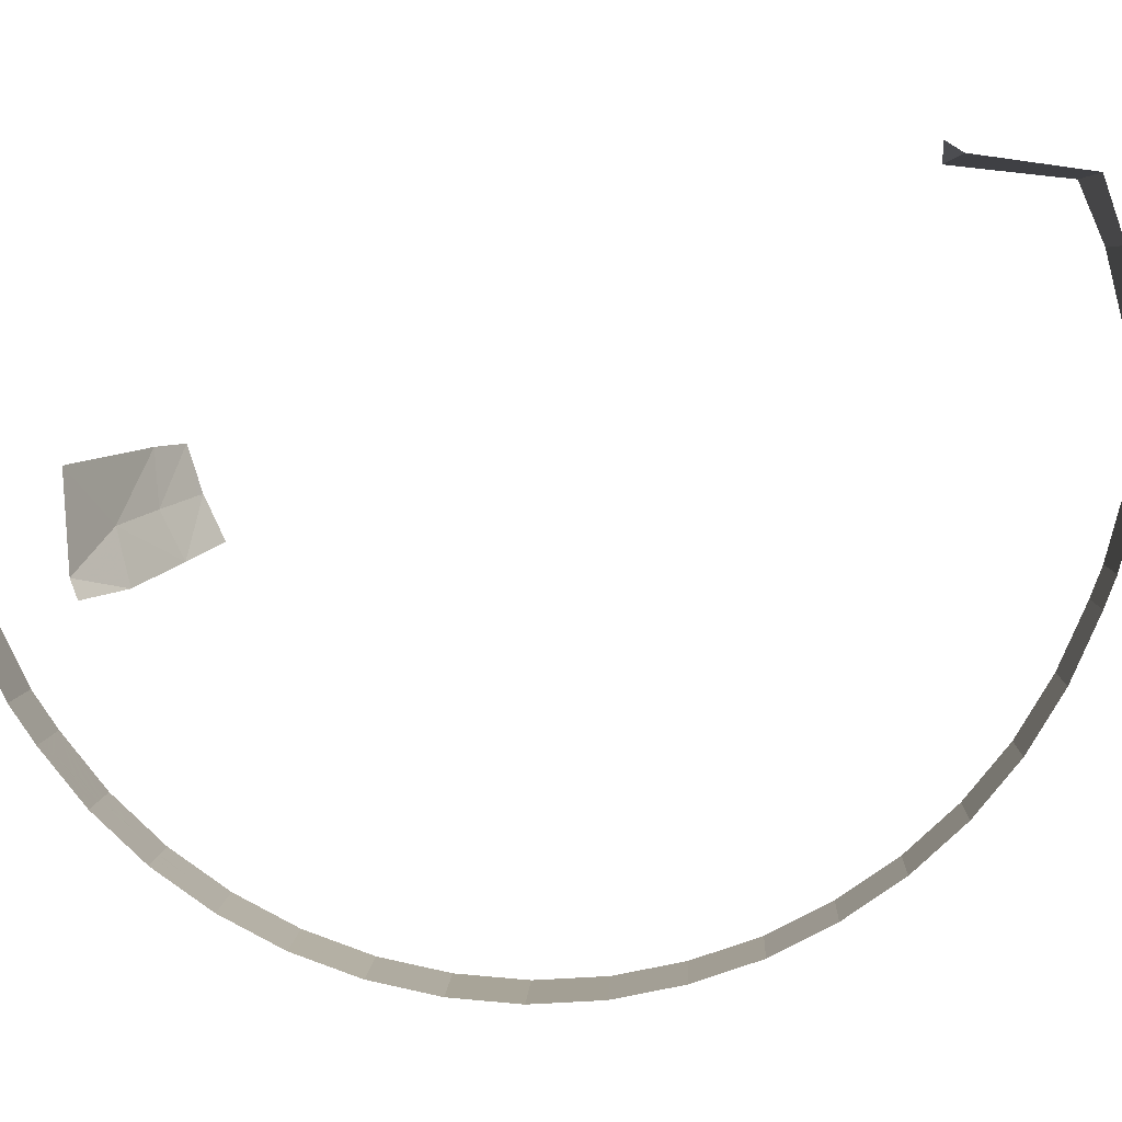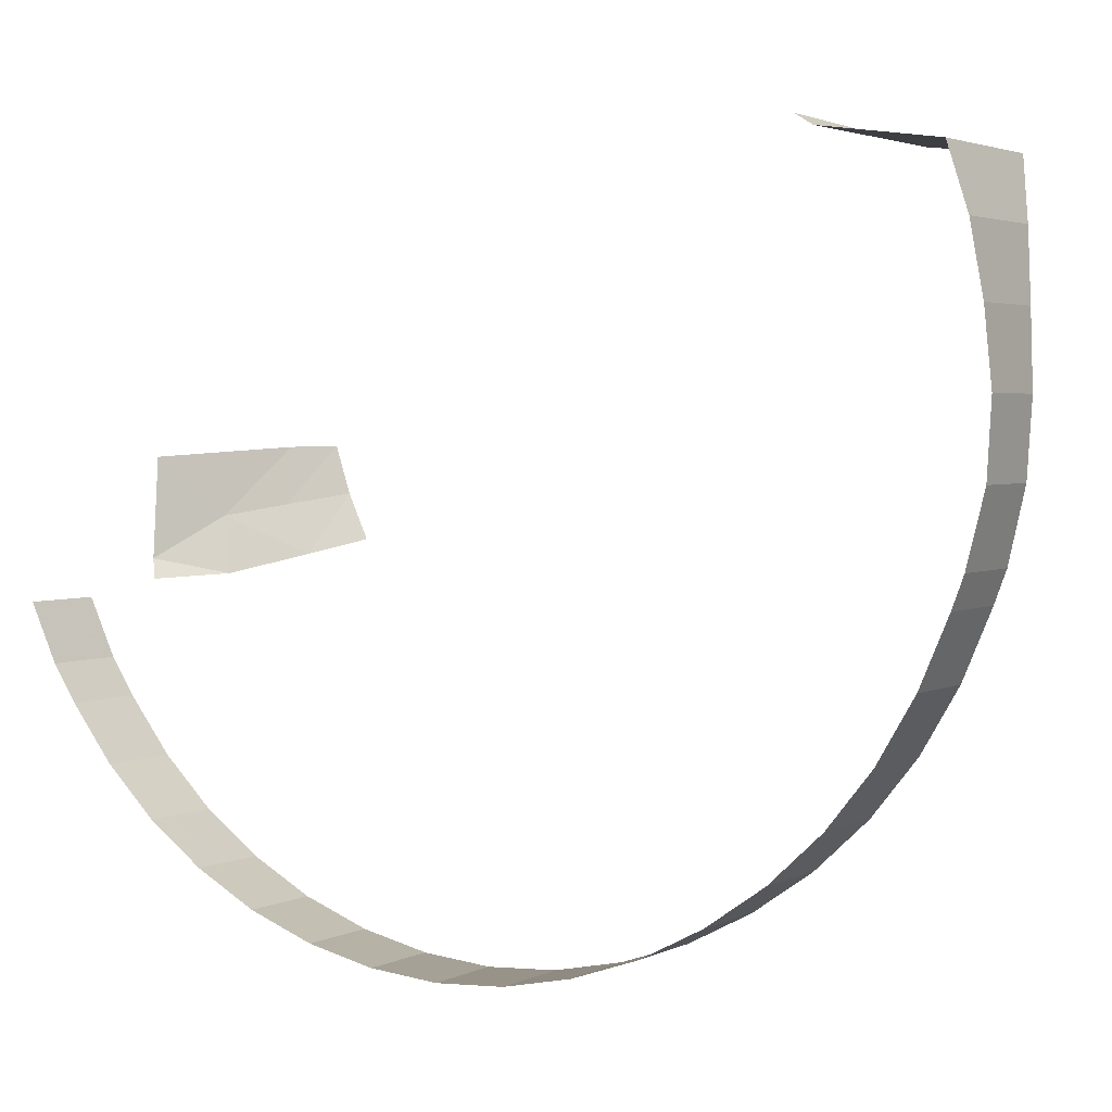
<metadata>
{"format":"obj","ext":"obj","renderer":"f3d","projection":"perspective","resolution":1024,"background":"white","views":[{"elev":5.7,"azim":-87.1,"up":"+Y"},{"elev":3.0,"azim":-57.4,"up":"+Y"}]}
</metadata>
<code>
v 0.0735 -0.2921 -0.6858
v 0.0795 -0.2522 -0.7175
v 0.0835 -0.2522 -0.7175
v 0.108 -0.2921 -0.6858
v 0.091 -0.2921 -0.6858
v 0.1 -0.2774 -0.6975
v 0.091 -0.2921 -0.6858
v 0.091 -0.2648 -0.7075
v 0.1 -0.2774 -0.6975
v 0.0915 -0.3905 -0.58
v 0.0915 -0.3848 -0.588
v 0.099 -0.3848 -0.588
v 0.0735 -0.2921 -0.6858
v 0.0735 -0.2472 -0.7215
v 0.0795 -0.2522 -0.7175
v 0.0835 -0.2921 -0.6858
v 0.0735 -0.2921 -0.6858
v 0.0835 -0.2522 -0.7175
v 0.0475 -0.2921 -0.6858
v 0.0375 -0.2921 -0.6858
v 0.0375 -0.2082 -0.7525
v 0.0475 -0.2082 -0.7525
v 0.026 -0.4132 -0.548
v 0.0165 -0.4146 -0.546
v 0.0165 -0.3955 -0.573
v 0.026 -0.3941 -0.575
v 0.0375 -0.4643 -0.475
v 0.0375 -0.4623 -0.4788
v 0.0475 -0.4623 -0.4788
v 0.0475 -0.4643 -0.475
v 0 -0.4843 -0.437
v 0 -0.4623 -0.4788
v 0.005 -0.4623 -0.4788
v 0.005 -0.4843 -0.437
v 0.0555 -0.2673 -0.7055
v 0.0555 -0.2359 -0.7305
v 0.0655 -0.2415 -0.726
v 0.0655 -0.2755 -0.699
v 0.0165 -0.251 -0.7185
v 0.0165 -0.2226 -0.741
v 0.026 -0.2245 -0.7395
v 0.026 -0.2535 -0.7165
v 0.0835 -0.4178 -0.5415
v 0.0735 -0.4178 -0.5415
v 0.0735 -0.3848 -0.588
v 0.0835 -0.3848 -0.588
v 0.091 -0.3099 -0.667
v 0.091 -0.2921 -0.6858
v 0.108 -0.2921 -0.6858
v 0.112 -0.2995 -0.678
v 0.0935 -0.317 -0.6595
v 0.091 -0.3099 -0.667
v 0.108 -0.2921 -0.6858
v 0.116 -0.3095 -0.6675
v 0.095 -0.3241 -0.652
v 0.0935 -0.317 -0.6595
v 0.112 -0.2995 -0.678
v 0.0655 -0.3848 -0.588
v 0.0586 -0.3848 -0.588
v 0.0655 -0.3805 -0.5925
v 0.0655 -0.4036 -0.5615
v 0.0586 -0.3848 -0.588
v 0.0655 -0.3848 -0.588
v 0.0555 -0.4072 -0.5565
v 0.0555 -0.3862 -0.586
v 0.0586 -0.3848 -0.588
v 0.0655 -0.4036 -0.5615
v 0.1185 -0.3199 -0.6565
v 0.0955 -0.3303 -0.6455
v 0.095 -0.3241 -0.652
v 0.116 -0.3095 -0.6675
v 0.111 -0.3678 -0.606
v 0.0915 -0.3493 -0.6255
v 0.116 -0.3564 -0.618
v 0.111 -0.3678 -0.606
v 0.1045 -0.3781 -0.595
v 0.0915 -0.3493 -0.6255
v 0.099 -0.3848 -0.588
v 0.0915 -0.3848 -0.588
v 0.0915 -0.3493 -0.6255
v 0.1045 -0.3781 -0.595
v 0.12 -0.3332 -0.6425
v 0.095 -0.3355 -0.64
v 0.0955 -0.3303 -0.6455
v 0.1185 -0.3199 -0.6565
v 0.119 -0.3445 -0.6305
v 0.094 -0.3412 -0.634
v 0.095 -0.3355 -0.64
v 0.12 -0.3332 -0.6425
v 0.116 -0.3564 -0.618
v 0.0915 -0.3493 -0.6255
v 0.094 -0.3412 -0.634
v 0.119 -0.3445 -0.6305
v 0 -0.1867 -0.7696
v 0 -0.1742 -0.778
v 0.005 -0.1742 -0.778
v 0.005 -0.1867 -0.7696
v 0 -0.3848 -0.588
v 0 -0.2921 -0.6858
v 0.005 -0.2921 -0.6858
v 0.005 -0.3848 -0.588
v 0.0375 -0.3848 -0.588
v 0.0375 -0.2921 -0.6858
v 0.0475 -0.2921 -0.6858
v 0.0475 -0.3848 -0.588
v 0.0735 -0.3848 -0.588
v 0.0735 -0.2921 -0.6858
v 0.0835 -0.2921 -0.6858
v 0.0835 -0.3848 -0.588
v 0 -0.2921 -0.6858
v 0 -0.1867 -0.7696
v 0.005 -0.1867 -0.7696
v 0.005 -0.2921 -0.6858
v 0.005 -0.3848 -0.588
v 0.005 -0.4623 -0.4788
v 0 -0.4623 -0.4788
v 0 -0.3848 -0.588
v 0.0375 -0.4623 -0.4788
v 0.0375 -0.3848 -0.588
v 0.0475 -0.3848 -0.588
v 0.0475 -0.4623 -0.4788
v 0.045 -0.4648 0.541
v 0.045 -0.3874 0.6515
v 0 -0.3874 0.6515
v 0 -0.4648 0.541
v 0 -0.4648 0.541
v 0 -0.4943 0.485
v 0.03 -0.4943 0.485
v 0.045 -0.4648 0.541
v 0.045 -0.606 0.065
v 0.03 -0.606 0.065
v 0.045 -0.6083 0.0305
v 0.03 -0.606 0.065
v 0 -0.6083 0.0305
v 0.045 -0.6083 0.0305
v 0.03 -0.606 0.065
v 0 -0.606 0.065
v 0 -0.6083 0.0305
v 0.045 -0.6083 0.0305
v 0 -0.5981 -0.1028
v 0.045 -0.5981 -0.1028
v 0.045 -0.6083 0.0305
v 0 -0.6083 0.0305
v 0 -0.5981 -0.1028
v 0.045 -0.4648 0.541
v 0.03 -0.4943 0.485
v 0.045 -0.4943 0.485
v 0.045 -0.5981 -0.1028
v 0 -0.5981 -0.1028
v 0 -0.5764 -0.205
v 0.045 -0.5764 -0.205
v 0.03 -0.5271 0.4229
v 0 -0.5271 0.4229
v 0 -0.5715 0.2959
v 0.03 -0.5715 0.2959
v 0.03 -0.4943 0.485
v 0 -0.4943 0.485
v 0 -0.5271 0.4229
v 0.03 -0.5271 0.4229
v 0.03 -0.5715 0.2959
v 0 -0.5995 0.1651
v 0.03 -0.5995 0.1651
v 0.03 -0.5715 0.2959
v 0 -0.5715 0.2959
v 0 -0.5995 0.1651
v 0 -0.5995 0.1651
v 0.03 -0.6011 0.1394
v 0.03 -0.5995 0.1651
v 0 -0.5995 0.1651
v 0 -0.606 0.065
v 0.03 -0.606 0.065
v 0.03 -0.6011 0.1394
v 0.0655 -0.4036 -0.5615
v 0.0655 -0.3848 -0.588
v 0.0735 -0.3848 -0.588
v 0.0735 -0.4178 -0.5415
v 0.0555 -0.4072 -0.5565
v 0.0655 -0.4036 -0.5615
v 0.0735 -0.4178 -0.5415
v 0.0475 -0.4623 -0.4788
v 0.1575 -0.5245 -0.3607
v 0.0475 -0.4643 -0.475
v 0.1575 -0.4623 -0.4788
v 0.1575 -0.5245 -0.3607
v 0.005 -0.4843 -0.437
v 0.0375 -0.4643 -0.475
v 0.0475 -0.4643 -0.475
v 0.0555 -0.4072 -0.5565
v 0.0475 -0.4623 -0.4788
v 0.0475 -0.3848 -0.588
v 0.0555 -0.3862 -0.586
v 0.0835 -0.3848 -0.588
v 0.0915 -0.3848 -0.588
v 0.0915 -0.3905 -0.58
v 0.0835 -0.4178 -0.5415
v 0.0165 -0.3955 -0.573
v 0.0165 -0.4146 -0.546
v 0.005 -0.4623 -0.4788
v 0.005 -0.3848 -0.588
v 0.026 -0.3941 -0.575
v 0.0165 -0.3955 -0.573
v 0.005 -0.3848 -0.588
v 0.0375 -0.3848 -0.588
v 0.108 -0.2921 -0.6858
v 0.1 -0.2774 -0.6975
v 0.1575 -0.1867 -0.7696
v 0.1575 -0.2921 -0.6858
v 0.091 -0.2648 -0.7075
v 0.091 -0.2921 -0.6858
v 0.0835 -0.2921 -0.6858
v 0.0835 -0.2522 -0.7175
v 0.026 -0.4132 -0.548
v 0.026 -0.3941 -0.575
v 0.0375 -0.3848 -0.588
v 0.0375 -0.4623 -0.4788
v 0.1575 -0.4623 -0.4788
v 0.0835 -0.4178 -0.5415
v 0.0915 -0.3905 -0.58
v 0.1575 -0.3848 -0.588
v 0.0915 -0.3905 -0.58
v 0.099 -0.3848 -0.588
v 0.1575 -0.3848 -0.588
v 0.0165 -0.4146 -0.546
v 0.026 -0.4132 -0.548
v 0.0375 -0.4623 -0.4788
v 0.005 -0.4623 -0.4788
v 0.0475 -0.4623 -0.4788
v 0.0735 -0.4178 -0.5415
v 0.0835 -0.4178 -0.5415
v 0.1575 -0.4623 -0.4788
v 0.0475 -0.4643 -0.475
v 0.0475 -0.4623 -0.4788
v 0.1575 -0.4623 -0.4788
v 0.1575 -0.3848 -0.588
v 0.1045 -0.3781 -0.595
v 0.111 -0.3678 -0.606
v 0.1575 -0.3848 -0.588
v 0.099 -0.3848 -0.588
v 0.1045 -0.3781 -0.595
v 0.1575 -0.3848 -0.588
v 0.116 -0.3564 -0.618
v 0.119 -0.3445 -0.6305
v 0.1575 -0.3848 -0.588
v 0.111 -0.3678 -0.606
v 0.116 -0.3564 -0.618
v 0.0735 -0.3848 -0.588
v 0.0655 -0.3848 -0.588
v 0.0655 -0.3805 -0.5925
v 0.0555 -0.3862 -0.586
v 0.0475 -0.3848 -0.588
v 0.0586 -0.3848 -0.588
v 0.0586 -0.3848 -0.588
v 0.0475 -0.3848 -0.588
v 0.0655 -0.3805 -0.5925
v 0.0735 -0.3848 -0.588
v 0.0655 -0.3805 -0.5925
v 0.0735 -0.2921 -0.6858
v 0.0475 -0.2921 -0.6858
v 0.0735 -0.2921 -0.6858
v 0.0655 -0.3805 -0.5925
v 0.0475 -0.3848 -0.588
v 0.1575 -0.3848 -0.588
v 0.119 -0.3445 -0.6305
v 0.12 -0.3332 -0.6425
v 0.094 -0.3412 -0.634
v 0.0935 -0.317 -0.6595
v 0.095 -0.3241 -0.652
v 0.095 -0.3355 -0.64
v 0.0915 -0.3493 -0.6255
v 0.0915 -0.3848 -0.588
v 0.0835 -0.3848 -0.588
v 0.091 -0.3099 -0.667
v 0.0375 -0.4623 -0.4788
v 0.0375 -0.4643 -0.475
v 0.005 -0.4843 -0.437
v 0.005 -0.4623 -0.4788
v 0.0915 -0.3493 -0.6255
v 0.091 -0.3099 -0.667
v 0.0935 -0.317 -0.6595
v 0.094 -0.3412 -0.634
v 0.091 -0.3099 -0.667
v 0.0835 -0.3848 -0.588
v 0.0835 -0.2921 -0.6858
v 0.091 -0.2921 -0.6858
v 0.1185 -0.3199 -0.6565
v 0.116 -0.3095 -0.6675
v 0.1575 -0.2921 -0.6858
v 0.12 -0.3332 -0.6425
v 0.1185 -0.3199 -0.6565
v 0.1575 -0.2921 -0.6858
v 0.1575 -0.3848 -0.588
v 0.112 -0.2995 -0.678
v 0.108 -0.2921 -0.6858
v 0.1575 -0.2921 -0.6858
v 0.116 -0.3095 -0.6675
v 0.112 -0.2995 -0.678
v 0.1575 -0.2921 -0.6858
v 0.091 -0.2648 -0.7075
v 0.1575 -0.1867 -0.7696
v 0.1 -0.2774 -0.6975
v 0 -0.5245 -0.3607
v 0 -0.4843 -0.437
v 0.005 -0.4843 -0.437
v 0.1575 -0.5245 -0.3607
v 0 0.01465 0.9411
v 0 -0.0762 0.9017
v 0.1575 -0.0762 0.9017
v 0.1562 0.047 0.955
v 0.1562 0.047 0.955
v 0 0.047 0.955
v 0 0.01465 0.9411
v 0 0.367 1.017
v 0 0.2337 1.01
v 0.1486 0.2337 1.01
v 0.1512 0.367 1.017
v 0.005 -0.2921 -0.6858
v 0.0375 -0.2921 -0.6858
v 0.0375 -0.3848 -0.588
v 0.005 -0.3848 -0.588
v 0.1575 -0.1867 -0.7696
v 0.005 -0.1867 -0.7696
v 0.005 -0.1742 -0.778
v 0.1575 -0.1168 -0.8166
v 0 -0.1168 -0.8166
v 0.1575 -0.1168 -0.8166
v 0.005 -0.1742 -0.778
v 0 -0.1742 -0.778
v 0 0.6249 0.9791
v 0.2185 0.6249 0.9791
v 0.287 0.7391 0.9411
v 0 0.7391 0.9411
v 0.4064 0.7696 0.7251
v 0 0.7696 0.7251
v 0 0.7391 0.9411
v 0.287 0.7391 0.9411
v 0 0.79 0.6922
v 0 0.7696 0.7251
v 0.4064 0.7696 0.7251
v 0.1512 0.367 1.017
v 0.174 0.4991 1.003
v 0 0.4991 1.003
v 0 0.367 1.017
v 0.1562 0.1042 0.9767
v 0 0.1042 0.9767
v 0 0.047 0.955
v 0.1562 0.047 0.955
v 0 0.1042 0.9767
v 0.1562 0.1042 0.9767
v 0.1486 0.2337 1.01
v 0 0.2337 1.01
v 0.174 0.4991 1.003
v 0.2185 0.6249 0.9791
v 0 0.6249 0.9791
v 0 0.4991 1.003
v 0.0475 -0.2921 -0.6858
v 0.0555 -0.2673 -0.7055
v 0.0655 -0.2755 -0.699
v 0.0735 -0.2921 -0.6858
v 0.0555 -0.2673 -0.7055
v 0.0475 -0.2921 -0.6858
v 0.0475 -0.2082 -0.7525
v 0.0555 -0.2359 -0.7305
v 0.0475 -0.2082 -0.7525
v 0.0375 -0.2082 -0.7525
v 0.005 -0.1867 -0.7696
v 0.1575 -0.1867 -0.7696
v 0.0735 -0.2472 -0.7215
v 0.0735 -0.2921 -0.6858
v 0.0655 -0.2755 -0.699
v 0.0655 -0.2415 -0.726
v 0.091 -0.2648 -0.7075
v 0.0835 -0.2522 -0.7175
v 0.1575 -0.1867 -0.7696
v 0.0735 -0.2472 -0.7215
v 0.0655 -0.2415 -0.726
v 0.1575 -0.1867 -0.7696
v 0.0835 -0.2522 -0.7175
v 0.0655 -0.2415 -0.726
v 0.0555 -0.2359 -0.7305
v 0.0475 -0.2082 -0.7525
v 0.1575 -0.1867 -0.7696
v 0.005 -0.1867 -0.7696
v 0.0165 -0.2226 -0.741
v 0.0165 -0.251 -0.7185
v 0.005 -0.2921 -0.6858
v 0.0375 -0.2921 -0.6858
v 0.026 -0.2535 -0.7165
v 0.026 -0.2245 -0.7395
v 0.0375 -0.2082 -0.7525
v 0.005 -0.2921 -0.6858
v 0.0165 -0.251 -0.7185
v 0.026 -0.2535 -0.7165
v 0.0375 -0.2921 -0.6858
v 0 -0.1168 -0.8166
v 0 -0.00635 -0.87
v 0.1575 -0.00635 -0.87
v 0.1575 -0.1168 -0.8166
v 0.0375 -0.2082 -0.7525
v 0.026 -0.2245 -0.7395
v 0.0165 -0.2226 -0.741
v 0.005 -0.1867 -0.7696
v 0.1575 -0.6083 0.0305
v 0.045 -0.6083 0.0305
v 0.045 -0.5981 -0.1028
v 0.1575 -0.5981 -0.1028
v 0.08035 -0.604 0.09645
v 0.1575 -0.5995 0.1651
v 0.03 -0.5995 0.1651
v 0.03 -0.6011 0.1394
v 0.0835 -0.2522 -0.7175
v 0.0795 -0.2522 -0.7175
v 0.0735 -0.2472 -0.7215
v 0.1575 -0.6083 0.0305
v 0.1575 -0.5995 0.1651
v 0.08035 -0.604 0.09645
v 0.1575 -0.3874 0.6515
v 0.1575 -0.2959 0.7493
v 0 -0.2959 0.7493
v 0.045 -0.3874 0.6515
v 0 -0.5703 -0.2337
v 0 -0.5245 -0.3607
v 0.1575 -0.5245 -0.3607
v 0.1575 -0.5703 -0.2337
v 0.1575 -0.1918 0.8331
v 0 -0.1918 0.8331
v 0 -0.2959 0.7493
v 0.1575 -0.2959 0.7493
v 0.095 -0.3355 -0.64
v 0.095 -0.3241 -0.652
v 0.0955 -0.3303 -0.6455
v 0 -0.2959 0.7493
v 0 -0.3874 0.6515
v 0.045 -0.3874 0.6515
v 0 -0.0762 0.9017
v 0 -0.1918 0.8331
v 0.1575 -0.1918 0.8331
v 0.1575 -0.0762 0.9017
v 0.045 -0.4943 0.485
v 0.03 -0.4943 0.485
v 0.03 -0.5271 0.4229
v 0.1575 -0.6083 0.0305
v 0.08035 -0.604 0.09645
v 0.045 -0.606 0.065
v 0.045 -0.6083 0.0305
v 0.045 -0.5764 -0.205
v 0.1575 -0.5703 -0.2337
v 0.1575 -0.5981 -0.1028
v 0.045 -0.5981 -0.1028
v 0.1575 -0.3874 0.6515
v 0.045 -0.3874 0.6515
v 0.045 -0.4648 0.541
v 0.1575 -0.4648 0.541
v 0.1575 -0.5271 0.4229
v 0.03 -0.5271 0.4229
v 0.03 -0.5715 0.2959
v 0.1575 -0.5715 0.2959
v 0.03 -0.606 0.065
v 0.045 -0.606 0.065
v 0.08035 -0.604 0.09645
v 0.03 -0.6011 0.1394
v 0.1575 -0.5715 0.2959
v 0.03 -0.5715 0.2959
v 0.03 -0.5995 0.1651
v 0.1575 -0.4648 0.541
v 0.045 -0.4648 0.541
v 0.045 -0.4943 0.485
v 0.1575 -0.5271 0.4229
v 0.1575 -0.4648 0.541
v 0.045 -0.4943 0.485
v 0.03 -0.5271 0.4229
v 0.045 -0.5764 -0.205
v 0 -0.5764 -0.205
v 0 -0.5703 -0.2337
v 0.1575 -0.5715 0.2959
v 0.03 -0.5995 0.1651
v 0.1575 -0.5995 0.1651
v 0.045 -0.5764 -0.205
v 0 -0.5703 -0.2337
v 0.1575 -0.5703 -0.2337
v 0.4915 0.0673 -0.6134
v 0.3315 0.03555 -0.6794
v 0.3556 0.1435 -0.7099
v 0.4915 0.0673 -0.6134
v 0.3556 0.1435 -0.7099
v 0.4814 0.1626 -0.6579
v 0.5909 0.1793 -0.6076
v 0.6051 0.1809 -0.6008
v 0.5882 0.164 -0.6027
v 0.4814 0.1626 -0.6579
v 0.5909 0.1793 -0.6076
v 0.5882 0.164 -0.6027
v 0.4915 0.0673 -0.6134
v 0.5131 0.2731 -0.6718
v 0.6032 0.2743 -0.6299
v 0.4814 0.1626 -0.6579
v 0.6057 0.1855 -0.6019
v 0.6052 0.1815 -0.6009
v 0.5909 0.1793 -0.6076
v 0.6033 0.2726 -0.6293
v 0.6057 0.1855 -0.6019
v 0.5909 0.1793 -0.6076
v 0.3556 0.1435 -0.7099
v 0.3315 0.03555 -0.6794
v 0.2057 0.0673 -0.7582
v 0.6032 0.2743 -0.6299
v 0.6033 0.2726 -0.6293
v 0.5909 0.1793 -0.6076
v 0.4814 0.1626 -0.6579
v 0.5909 0.1793 -0.6076
v 0.6052 0.1815 -0.6009
v 0.6051 0.1809 -0.6008
v 0.6051 0.1809 -0.6008
v 0.6058 0.1816 -0.6007
v 0.607 0.0927 -0.5601
v 0.3556 0.1435 -0.7099
v 0.5131 0.2731 -0.6718
v 0.4814 0.1626 -0.6579
v 0.2413 0.2566 -0.776
v 0.5131 0.2731 -0.6718
v 0.3556 0.1435 -0.7099
v 0.2057 0.0673 -0.7582
v 0.2413 0.2566 -0.776
v 0.3556 0.1435 -0.7099
v 0.5896 0.08885 -0.5681
v 0.6051 0.1809 -0.6008
v 0.607 0.0927 -0.5601
v 0.6051 0.1809 -0.6008
v 0.5896 0.08885 -0.5681
v 0.5729 0.0852 -0.5758
v 0.5882 0.164 -0.6027
v 0.5882 0.164 -0.6027
v 0.5729 0.0852 -0.5758
v 0.4915 0.0673 -0.6134
v 0.3315 0.03555 -0.6794
v 0.188 0.0305 -0.7404
v 0.2057 0.0673 -0.7582
g mesh6949998
f 1 2 3
f 4 5 6
f 7 8 9
f 10 11 12
f 13 14 15
f 16 17 18
f 19 20 21
f 21 22 19
f 23 24 25
f 25 26 23
f 27 28 29
f 29 30 27
f 31 32 33
f 33 34 31
f 35 36 37
f 37 38 35
f 39 40 41
f 41 42 39
f 43 44 45
f 45 46 43
f 47 48 49
f 50 51 52
f 52 53 50
f 54 55 56
f 56 57 54
f 58 59 60
f 61 62 63
f 64 65 66
f 66 67 64
f 68 69 70
f 70 71 68
f 72 73 74
f 75 76 77
f 78 79 80
f 80 81 78
f 82 83 84
f 84 85 82
f 86 87 88
f 88 89 86
f 90 91 92
f 92 93 90
f 94 95 96
f 96 97 94
f 98 99 100
f 100 101 98
f 102 103 104
f 104 105 102
f 106 107 108
f 108 109 106
f 110 111 112
f 112 113 110
f 114 115 116
f 116 117 114
f 118 119 120
f 120 121 118
f 122 123 124
f 124 125 122
f 126 127 128
f 128 129 126
f 130 131 132
f 133 134 135
f 136 137 138
f 139 140 141
f 142 143 144
f 145 146 147
f 148 149 150
f 150 151 148
f 152 153 154
f 154 155 152
f 156 157 158
f 158 159 156
f 160 161 162
f 163 164 165
f 166 167 168
f 169 170 171
f 171 172 169
f 173 174 175
f 175 176 173
f 177 178 179
f 179 180 177
f 181 182 183
f 184 185 186
f 186 187 184
f 188 189 190
f 190 191 188
f 192 193 194
f 194 195 192
f 196 197 198
f 198 199 196
f 200 201 202
f 202 203 200
f 204 205 206
f 206 207 204
f 208 209 210
f 210 211 208
f 212 213 214
f 214 215 212
f 216 217 218
f 218 219 216
f 220 221 222
f 223 224 225
f 225 226 223
f 227 228 229
f 229 230 227
f 231 232 233
f 234 235 236
f 237 238 239
f 240 241 242
f 243 244 245
f 246 247 248
f 249 250 251
f 252 253 254
f 255 256 257
f 258 259 260
f 260 261 258
f 262 263 264
f 265 266 267
f 267 268 265
f 269 270 271
f 271 272 269
f 273 274 275
f 275 276 273
f 277 278 279
f 279 280 277
f 281 282 283
f 283 284 281
f 285 286 287
f 288 289 290
f 290 291 288
f 292 293 294
f 295 296 297
f 298 299 300
f 301 302 303
f 303 304 301
f 305 306 307
f 307 308 305
f 309 310 311
f 312 313 314
f 314 315 312
f 316 317 318
f 318 319 316
f 320 321 322
f 322 323 320
f 324 325 326
f 326 327 324
f 328 329 330
f 330 331 328
f 332 333 334
f 334 335 332
f 336 337 338
f 339 340 341
f 341 342 339
f 343 344 345
f 345 346 343
f 347 348 349
f 349 350 347
f 351 352 353
f 353 354 351
f 355 356 357
f 357 358 355
f 359 360 361
f 361 362 359
f 363 364 365
f 365 366 363
f 367 368 369
f 369 370 367
f 371 372 373
f 374 375 376
f 376 377 374
f 378 379 380
f 380 381 378
f 382 383 384
f 384 385 382
f 386 387 388
f 388 389 386
f 390 391 392
f 392 393 390
f 394 395 396
f 396 397 394
f 398 399 400
f 400 401 398
f 402 403 404
f 404 405 402
f 406 407 408
f 408 409 406
f 410 411 412
f 413 414 415
f 416 417 418
f 418 419 416
f 420 421 422
f 422 423 420
f 424 425 426
f 426 427 424
f 428 429 430
f 431 432 433
f 434 435 436
f 436 437 434
f 438 439 440
f 441 442 443
f 443 444 441
f 445 446 447
f 447 448 445
f 449 450 451
f 451 452 449
f 453 454 455
f 455 456 453
f 457 458 459
f 459 460 457
f 461 462 463
f 464 465 466
f 467 468 469
f 469 470 467
f 471 472 473
f 474 475 476
f 477 478 479
f 480 481 482
f 483 484 485
f 486 487 488
f 489 490 491
f 491 492 489
f 493 494 495
f 496 497 498
f 499 500 501
f 502 503 504
f 505 506 507
f 507 508 505
f 509 510 511
f 512 513 514
f 515 516 517
f 518 519 520
f 521 522 523
f 524 525 526
f 527 528 529
f 529 530 527
f 531 532 533
f 534 535 536

</code>
